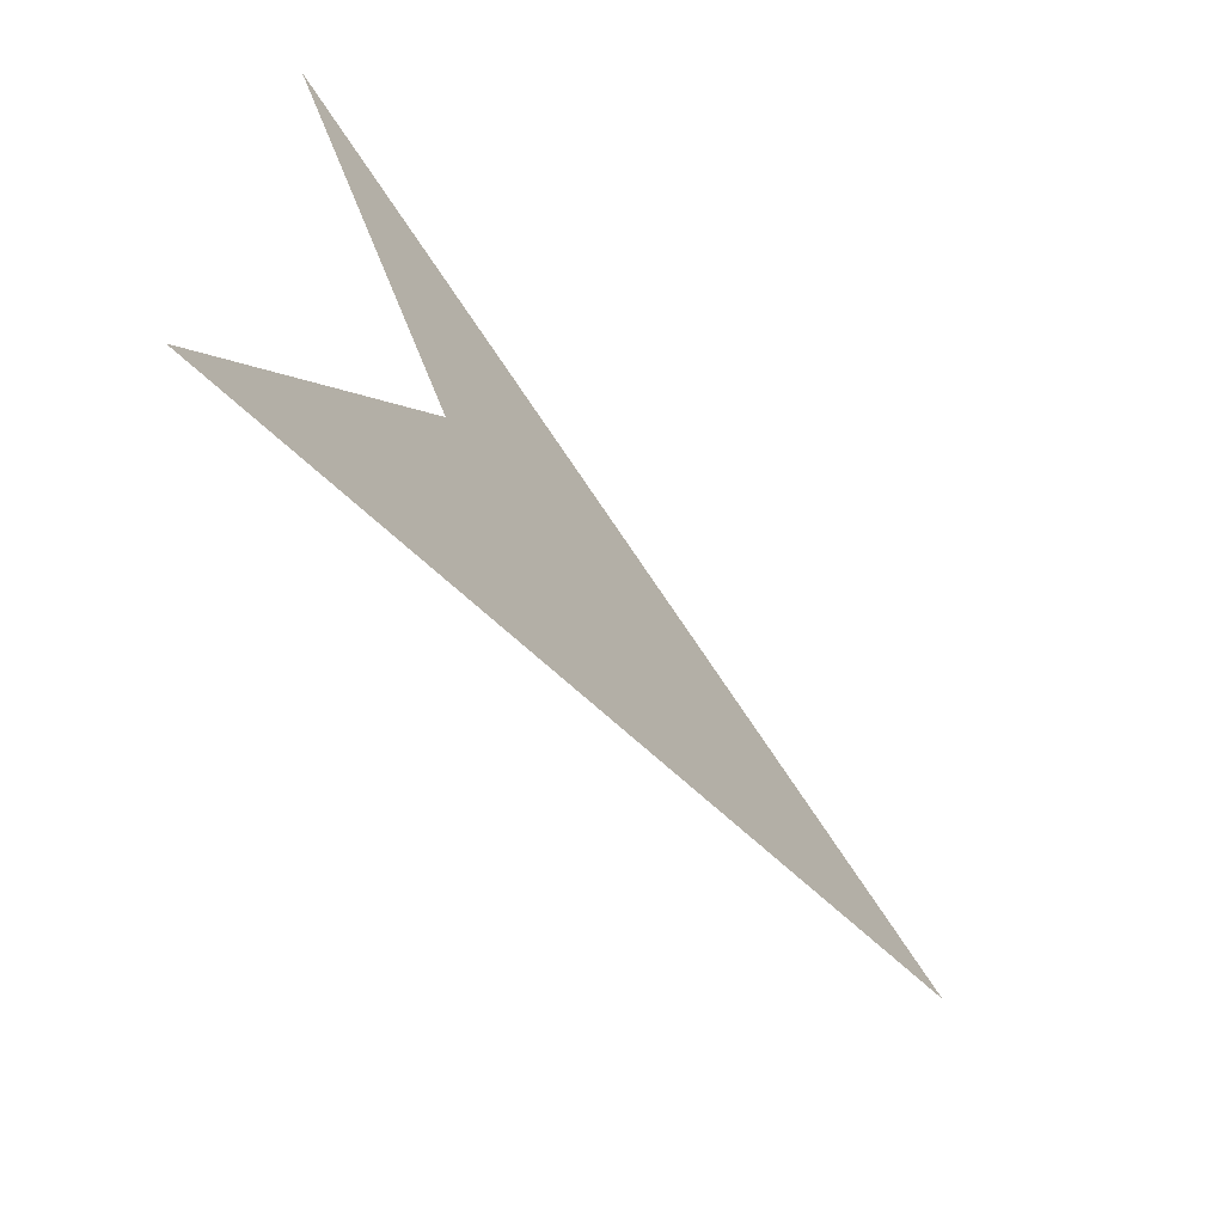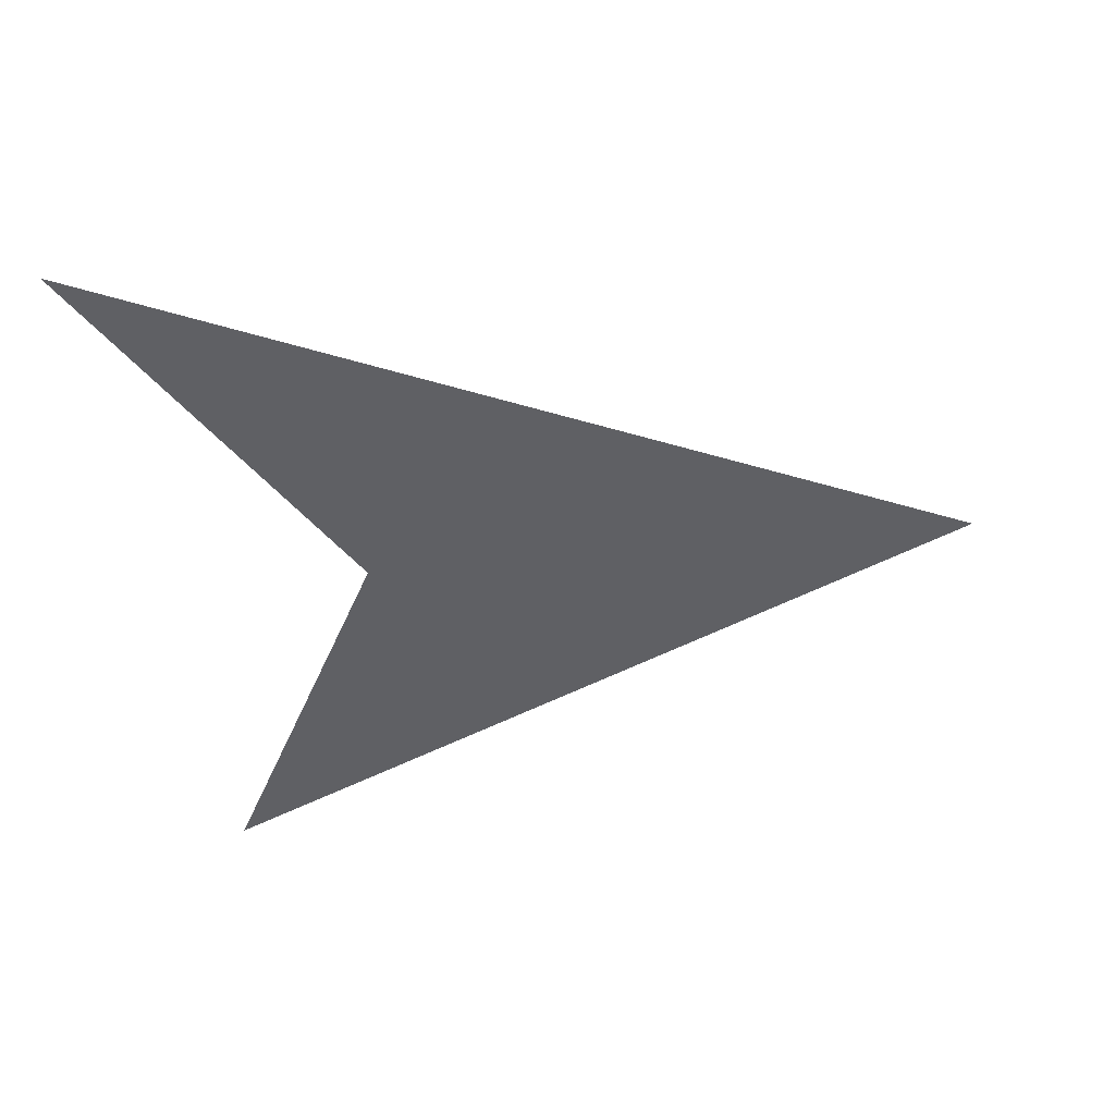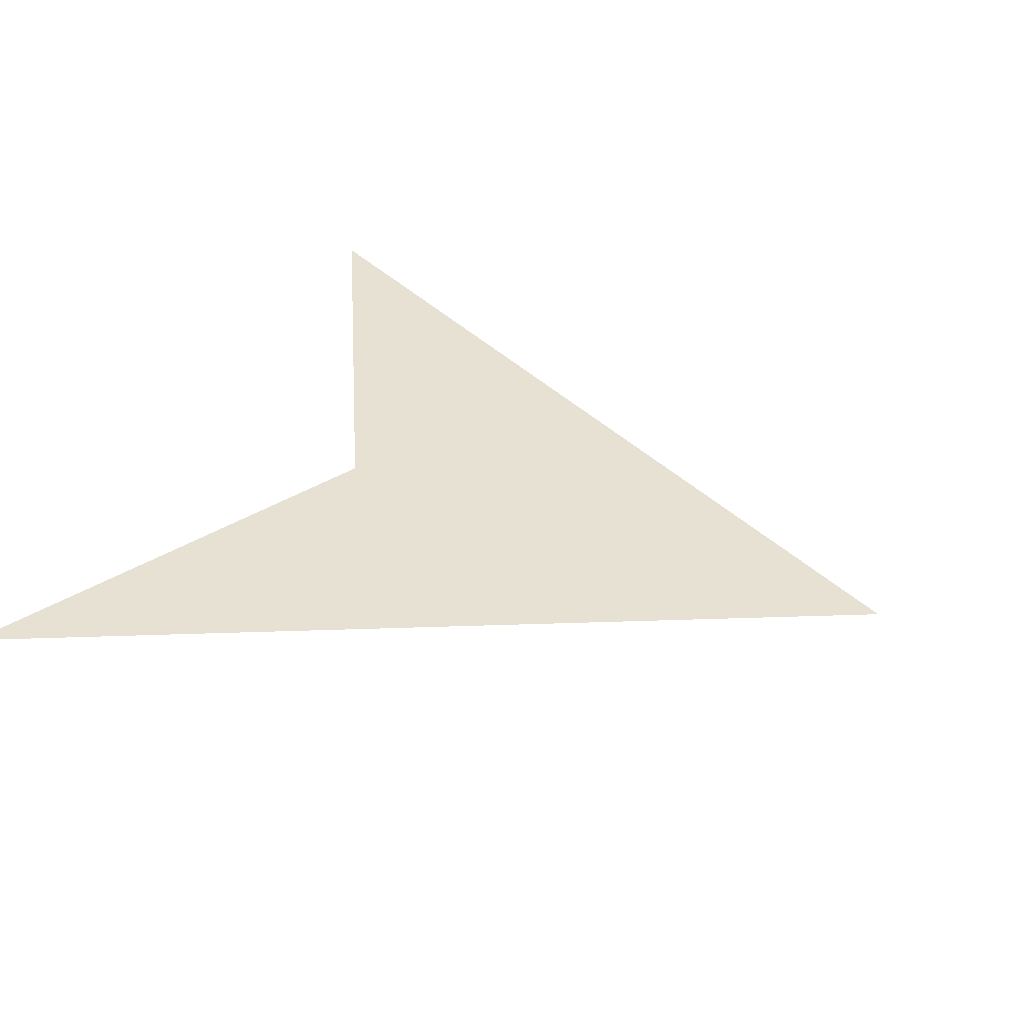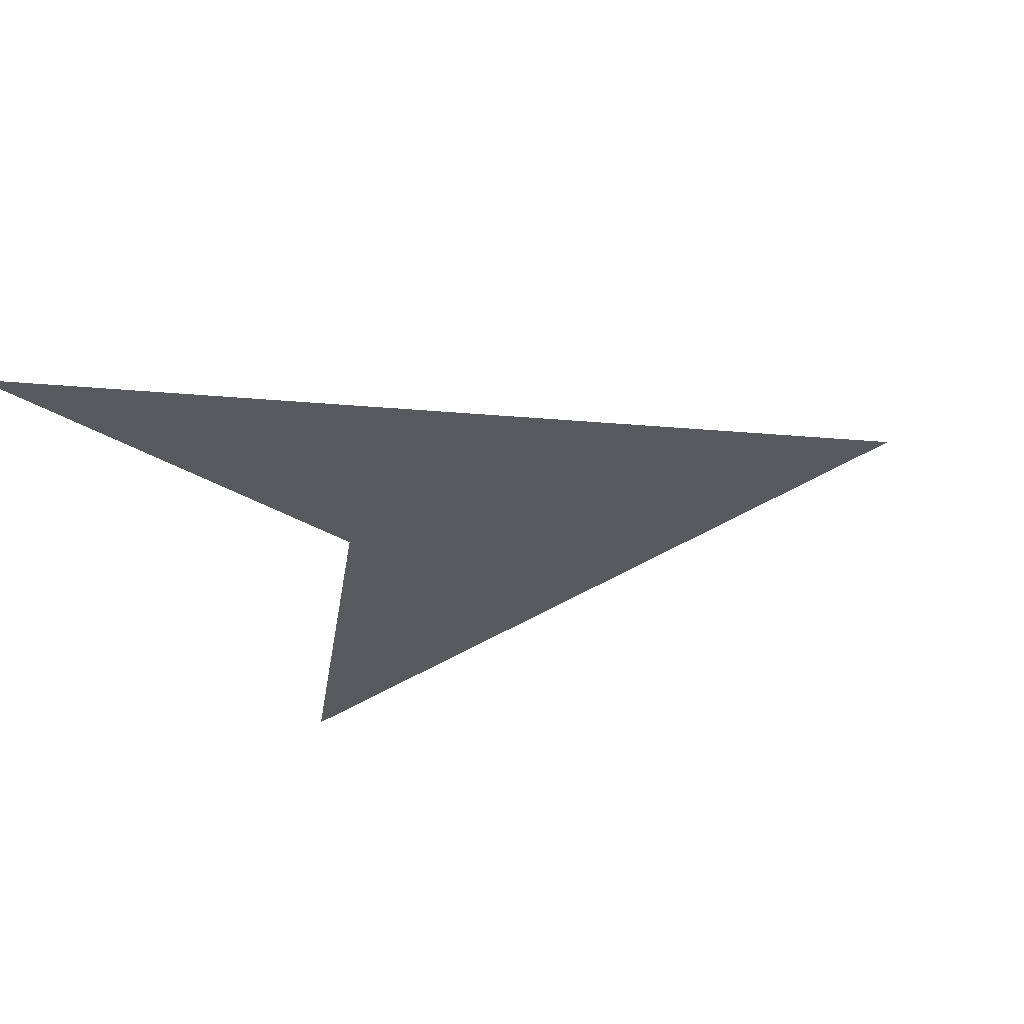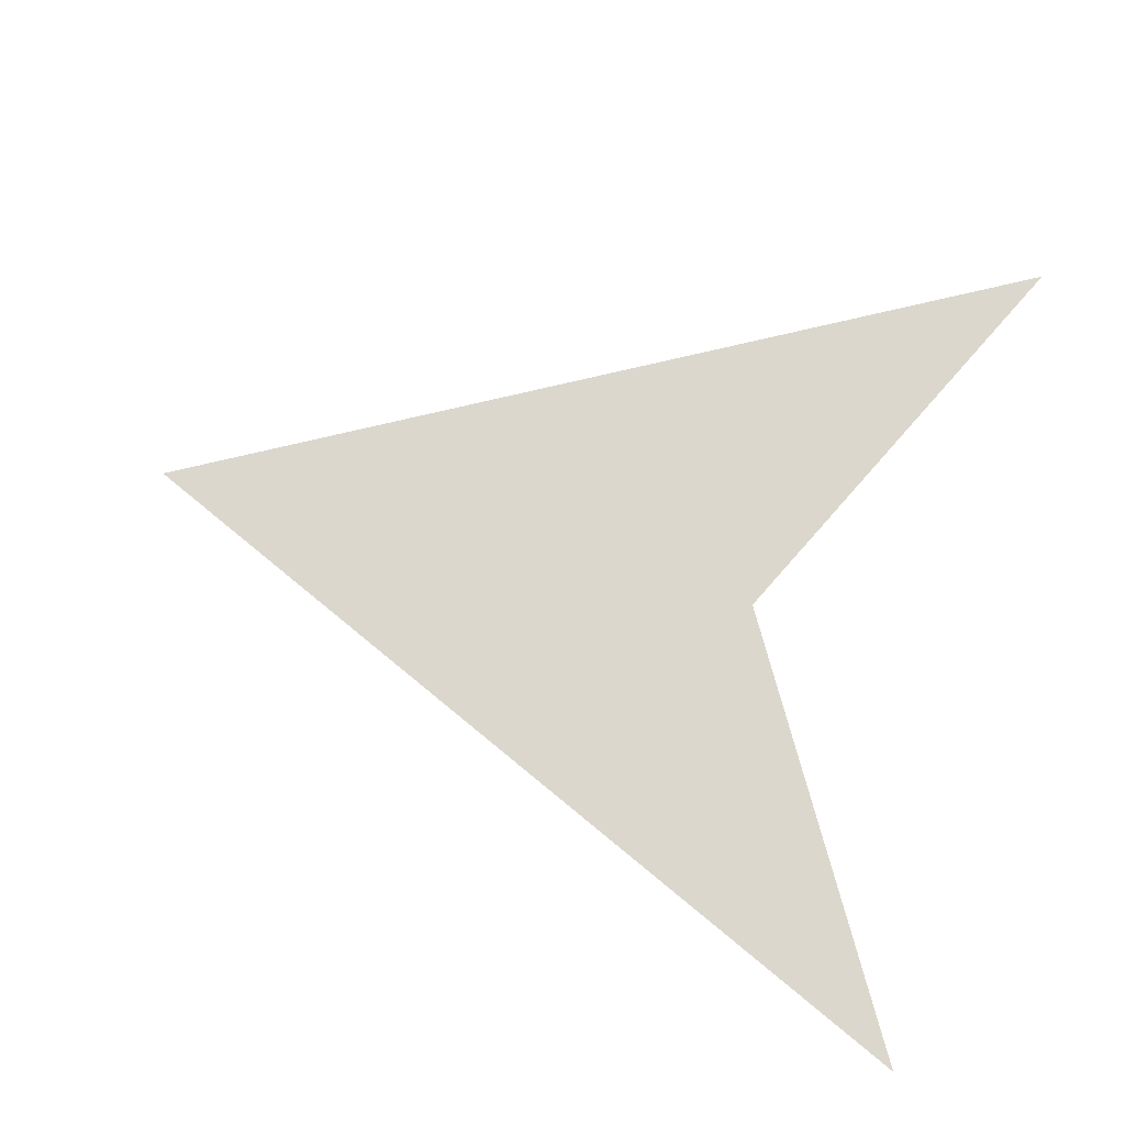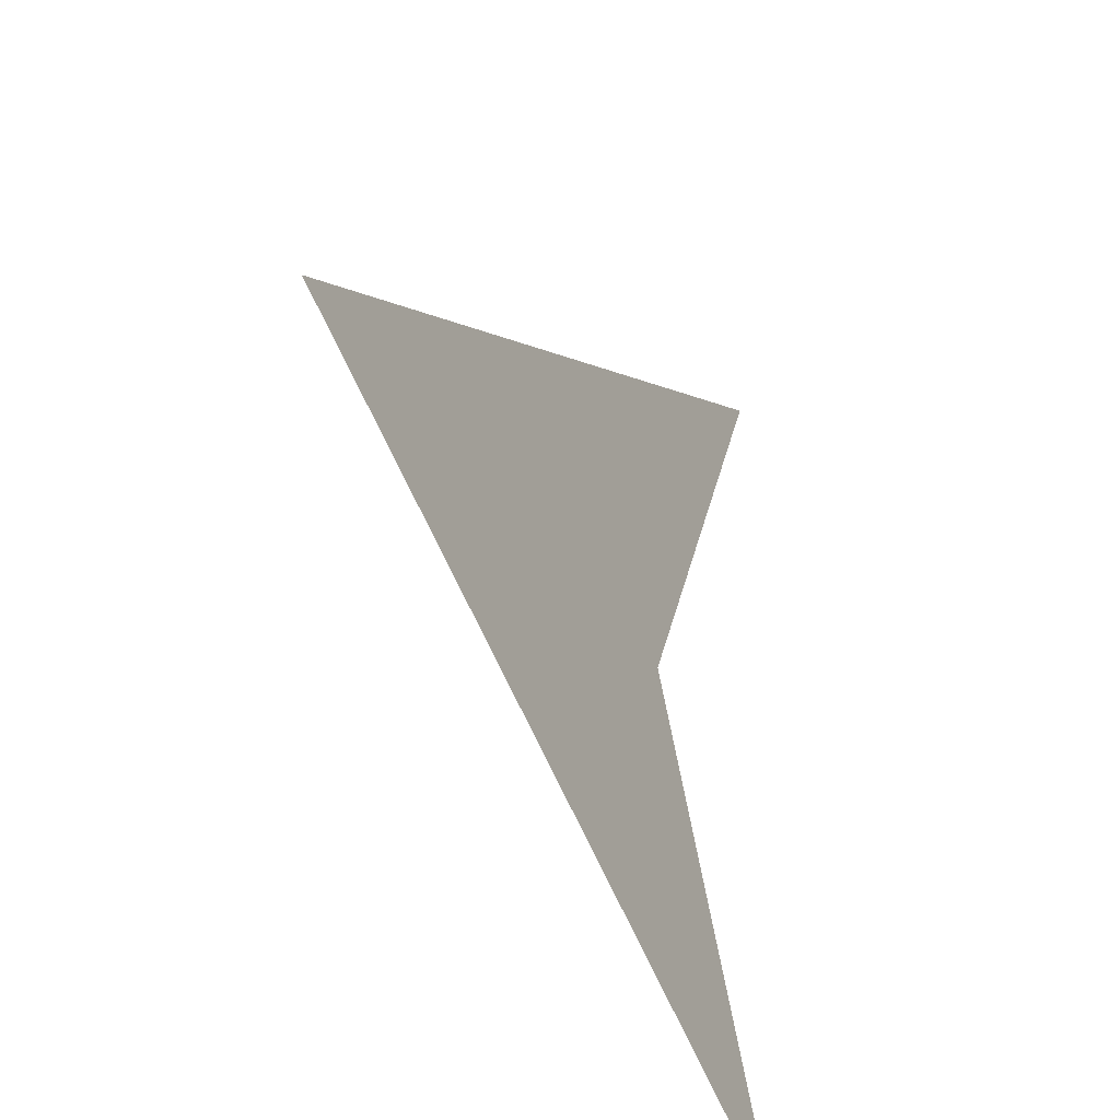
<metadata>
{"format":"obj","ext":"obj","renderer":"f3d","projection":"perspective","resolution":1024,"background":"white","views":[{"elev":-69.2,"azim":128.6,"up":"+Y"},{"elev":-43.3,"azim":-173.2,"up":"+Z"},{"elev":38.6,"azim":-155.9,"up":"+Z"},{"elev":-31.5,"azim":-160.4,"up":"+Z"},{"elev":73.4,"azim":13.1,"up":"+Z"},{"elev":-32.4,"azim":-64.1,"up":"+Y"}]}
</metadata>
<code>
o Plane
v 0.01164 -0.5942 2.145
v -1.988 0.4058 2.145
v -1.99 -0.581 2.126
v 0.01164 1.406 2.145
v -0.9884 -0.09416 2.145
v -0.9884 0.9058 2.145
v -0.5208 0.4058 2.145
v 0.413 0.4484 1.91
f 2 5 6
f 6 7 4
f 6 5 7
f 5 1 7

</code>
